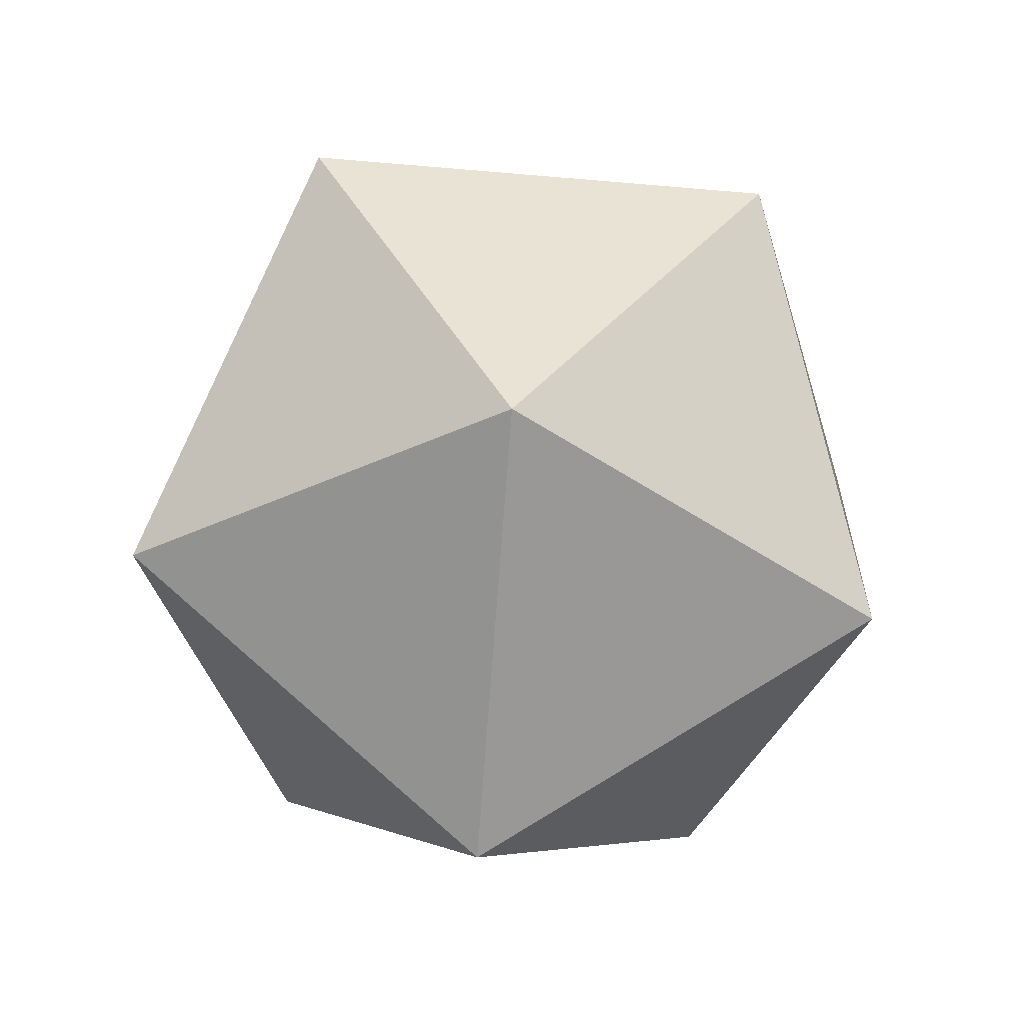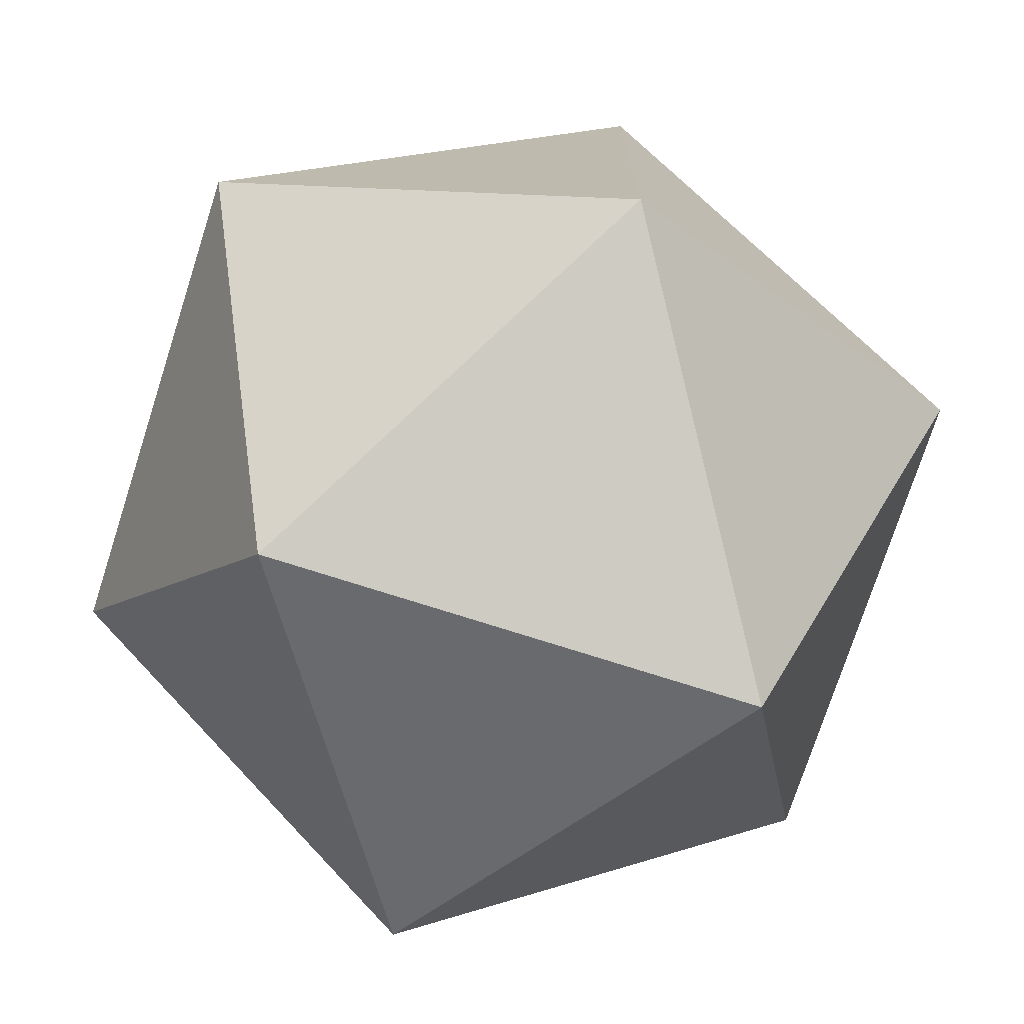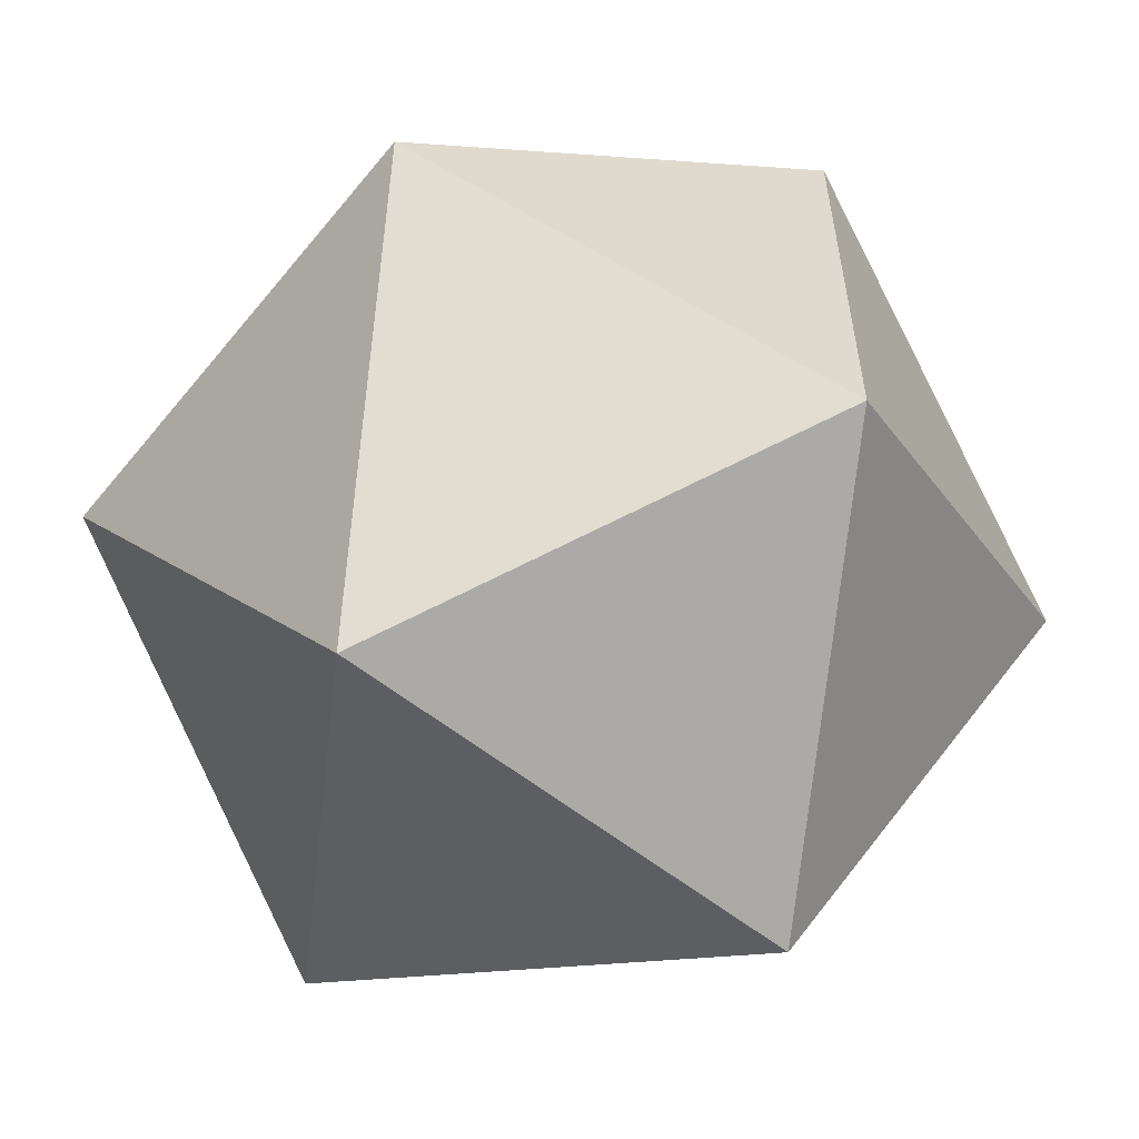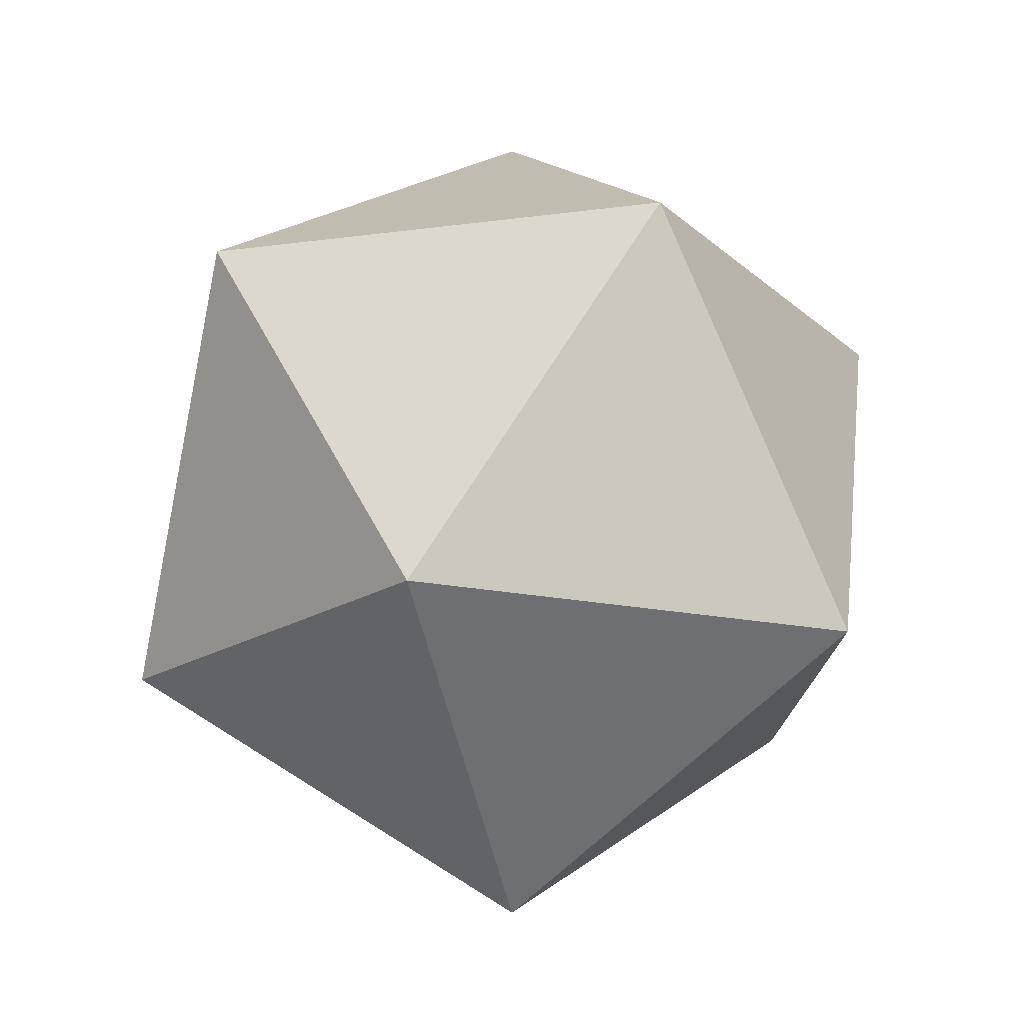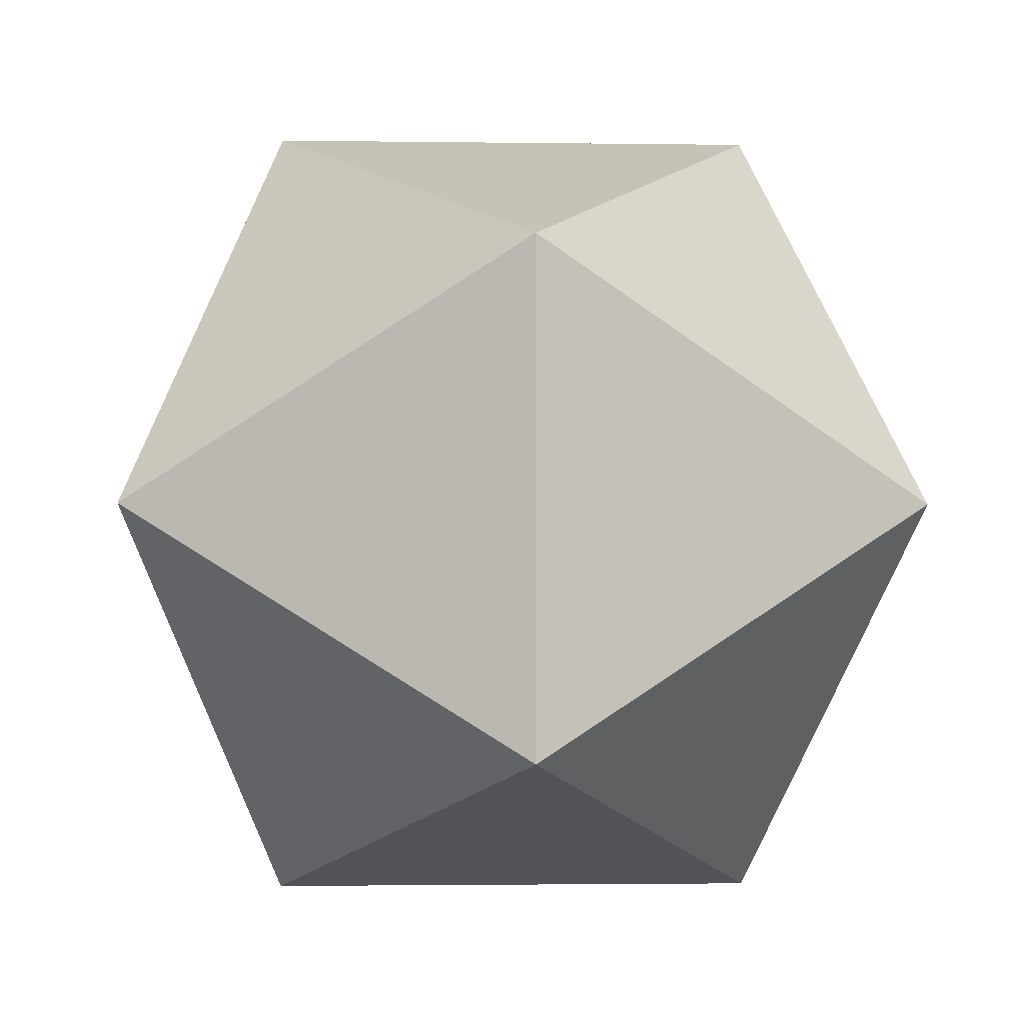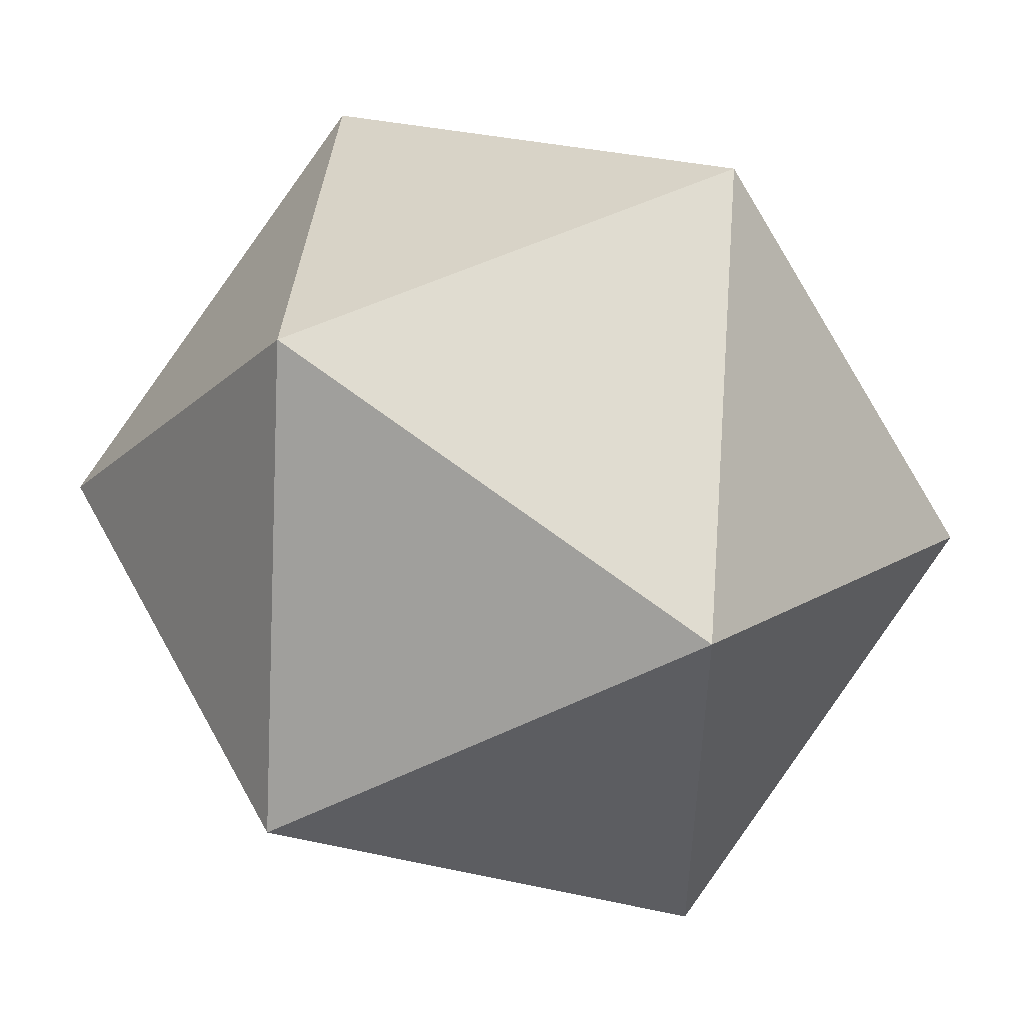
<metadata>
{"format":"obj","ext":"obj","renderer":"f3d","projection":"perspective","resolution":1024,"background":"white","views":[{"elev":77.5,"azim":95.0,"up":"+Y"},{"elev":-73.8,"azim":40.5,"up":"+Z"},{"elev":-59.5,"azim":-160.6,"up":"+Z"},{"elev":-18.8,"azim":-3.7,"up":"+Y"},{"elev":-1.9,"azim":-124.9,"up":"+Z"},{"elev":51.3,"azim":30.8,"up":"+Z"}]}
</metadata>
<code>
o Icosphere_Icosphere.003
v 0 -1 0
v 0.7236 -0.4472 0.5257
v -0.2764 -0.4472 0.8506
v -0.8944 -0.4472 0
v -0.2764 -0.4472 -0.8506
v 0.7236 -0.4472 -0.5257
v 0.2764 0.4472 0.8506
v -0.7236 0.4472 0.5257
v -0.7236 0.4472 -0.5257
v 0.2764 0.4472 -0.8506
v 0.8944 0.4472 0
v 0 1 0
f 1 2 3
f 2 1 6
f 1 3 4
f 1 4 5
f 1 5 6
f 2 6 11
f 3 2 7
f 4 3 8
f 5 4 9
f 6 5 10
f 2 11 7
f 3 7 8
f 4 8 9
f 5 9 10
f 6 10 11
f 7 11 12
f 8 7 12
f 9 8 12
f 10 9 12
f 11 10 12

</code>
